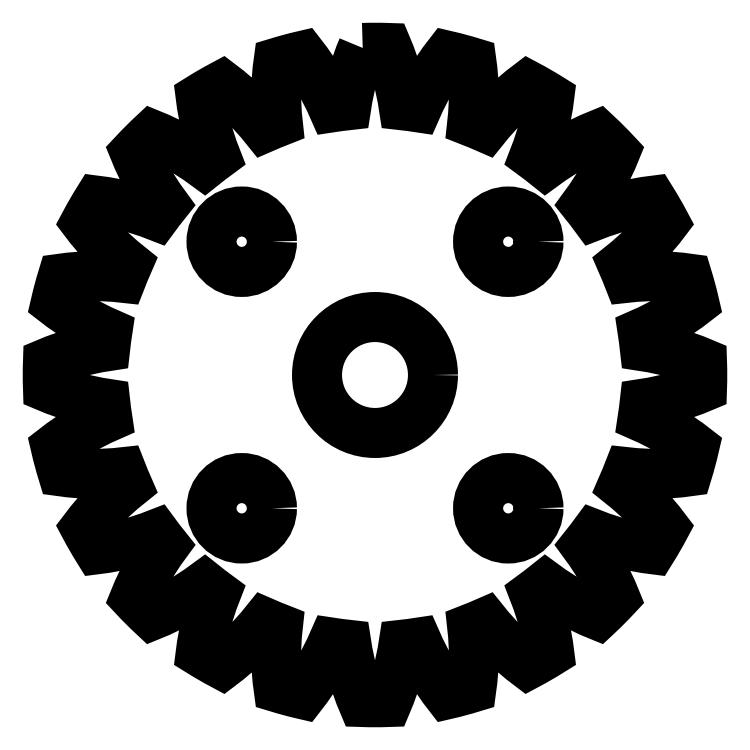
<metadata>
{"format":"dxf","ext":"dxf","renderer":"ezdxf+matplotlib","layout":"modelspace","background":"white","min_lineweight":24,"dpi":150}
</metadata>
<code>
0
SECTION
2
ENTITIES
0
POLYLINE
8
0
66
     1
10
0
20
0
30
0
70
     1
0
VERTEX
8
0
10
-1.105
20
29.45
30
0
42
-0.01875
0
VERTEX
8
0
10
1.105
20
29.45
30
0
42
-0.06551
0
VERTEX
8
0
10
2.565
20
24.27
30
0
42
-0.01282
0
VERTEX
8
0
10
3.805
20
24.11
30
0
42
-0.06551
0
VERTEX
8
0
10
6.554
20
28.73
30
0
42
-0.01875
0
VERTEX
8
0
10
8.688
20
28.16
30
0
42
-0.06551
0
VERTEX
8
0
10
8.759
20
22.78
30
0
42
-0.01282
0
VERTEX
8
0
10
9.915
20
22.3
30
0
42
-0.06551
0
VERTEX
8
0
10
13.77
20
26.05
30
0
42
-0.01875
0
VERTEX
8
0
10
15.68
20
24.95
30
0
42
-0.06551
0
VERTEX
8
0
10
14.36
20
19.74
30
0
42
-0.01282
0
VERTEX
8
0
10
15.35
20
18.98
30
0
42
-0.06551
0
VERTEX
8
0
10
20.04
20
21.6
30
0
42
-0.01875
0
VERTEX
8
0
10
21.6
20
20.04
30
0
42
-0.06551
0
VERTEX
8
0
10
18.98
20
15.35
30
0
42
-0.01282
0
VERTEX
8
0
10
19.74
20
14.36
30
0
42
-0.06551
0
VERTEX
8
0
10
24.95
20
15.68
30
0
42
-0.01875
0
VERTEX
8
0
10
26.05
20
13.77
30
0
42
-0.06551
0
VERTEX
8
0
10
22.3
20
9.915
30
0
42
-0.01282
0
VERTEX
8
0
10
22.78
20
8.759
30
0
42
-0.06551
0
VERTEX
8
0
10
28.16
20
8.688
30
0
42
-0.01875
0
VERTEX
8
0
10
28.73
20
6.554
30
0
42
-0.06551
0
VERTEX
8
0
10
24.11
20
3.805
30
0
42
-0.01282
0
VERTEX
8
0
10
24.27
20
2.565
30
0
42
-0.06551
0
VERTEX
8
0
10
29.45
20
1.105
30
0
42
-0.01875
0
VERTEX
8
0
10
29.45
20
-1.105
30
0
42
-0.06551
0
VERTEX
8
0
10
24.27
20
-2.565
30
0
42
-0.01282
0
VERTEX
8
0
10
24.11
20
-3.805
30
0
42
-0.06551
0
VERTEX
8
0
10
28.73
20
-6.554
30
0
42
-0.01875
0
VERTEX
8
0
10
28.16
20
-8.688
30
0
42
-0.06551
0
VERTEX
8
0
10
22.78
20
-8.759
30
0
42
-0.01282
0
VERTEX
8
0
10
22.3
20
-9.915
30
0
42
-0.06551
0
VERTEX
8
0
10
26.05
20
-13.77
30
0
42
-0.01875
0
VERTEX
8
0
10
24.95
20
-15.68
30
0
42
-0.06551
0
VERTEX
8
0
10
19.74
20
-14.36
30
0
42
-0.01282
0
VERTEX
8
0
10
18.98
20
-15.35
30
0
42
-0.06551
0
VERTEX
8
0
10
21.6
20
-20.04
30
0
42
-0.01875
0
VERTEX
8
0
10
20.04
20
-21.6
30
0
42
-0.06551
0
VERTEX
8
0
10
15.35
20
-18.98
30
0
42
-0.01282
0
VERTEX
8
0
10
14.36
20
-19.74
30
0
42
-0.06551
0
VERTEX
8
0
10
15.68
20
-24.95
30
0
42
-0.01875
0
VERTEX
8
0
10
13.77
20
-26.05
30
0
42
-0.06551
0
VERTEX
8
0
10
9.915
20
-22.3
30
0
42
-0.01282
0
VERTEX
8
0
10
8.759
20
-22.78
30
0
42
-0.06551
0
VERTEX
8
0
10
8.688
20
-28.16
30
0
42
-0.01875
0
VERTEX
8
0
10
6.554
20
-28.73
30
0
42
-0.06551
0
VERTEX
8
0
10
3.805
20
-24.11
30
0
42
-0.01282
0
VERTEX
8
0
10
2.565
20
-24.27
30
0
42
-0.06551
0
VERTEX
8
0
10
1.105
20
-29.45
30
0
42
-0.01875
0
VERTEX
8
0
10
-1.105
20
-29.45
30
0
42
-0.06551
0
VERTEX
8
0
10
-2.565
20
-24.27
30
0
42
-0.01282
0
VERTEX
8
0
10
-3.805
20
-24.11
30
0
42
-0.06551
0
VERTEX
8
0
10
-6.554
20
-28.73
30
0
42
-0.01875
0
VERTEX
8
0
10
-8.688
20
-28.16
30
0
42
-0.06551
0
VERTEX
8
0
10
-8.759
20
-22.78
30
0
42
-0.01282
0
VERTEX
8
0
10
-9.915
20
-22.3
30
0
42
-0.06551
0
VERTEX
8
0
10
-13.77
20
-26.05
30
0
42
-0.01875
0
VERTEX
8
0
10
-15.68
20
-24.95
30
0
42
-0.06551
0
VERTEX
8
0
10
-14.36
20
-19.74
30
0
42
-0.01282
0
VERTEX
8
0
10
-15.35
20
-18.98
30
0
42
-0.06551
0
VERTEX
8
0
10
-20.04
20
-21.6
30
0
42
-0.01875
0
VERTEX
8
0
10
-21.6
20
-20.04
30
0
42
-0.06551
0
VERTEX
8
0
10
-18.98
20
-15.35
30
0
42
-0.01282
0
VERTEX
8
0
10
-19.74
20
-14.36
30
0
42
-0.06551
0
VERTEX
8
0
10
-24.95
20
-15.68
30
0
42
-0.01875
0
VERTEX
8
0
10
-26.05
20
-13.77
30
0
42
-0.06551
0
VERTEX
8
0
10
-22.3
20
-9.915
30
0
42
-0.01282
0
VERTEX
8
0
10
-22.78
20
-8.759
30
0
42
-0.06551
0
VERTEX
8
0
10
-28.16
20
-8.688
30
0
42
-0.01875
0
VERTEX
8
0
10
-28.73
20
-6.554
30
0
42
-0.06551
0
VERTEX
8
0
10
-24.11
20
-3.805
30
0
42
-0.01282
0
VERTEX
8
0
10
-24.27
20
-2.565
30
0
42
-0.06551
0
VERTEX
8
0
10
-29.45
20
-1.105
30
0
42
-0.01875
0
VERTEX
8
0
10
-29.45
20
1.105
30
0
42
-0.06551
0
VERTEX
8
0
10
-24.27
20
2.565
30
0
42
-0.01282
0
VERTEX
8
0
10
-24.11
20
3.805
30
0
42
-0.06551
0
VERTEX
8
0
10
-28.73
20
6.554
30
0
42
-0.01875
0
VERTEX
8
0
10
-28.16
20
8.688
30
0
42
-0.06551
0
VERTEX
8
0
10
-22.78
20
8.759
30
0
42
-0.01282
0
VERTEX
8
0
10
-22.3
20
9.915
30
0
42
-0.06551
0
VERTEX
8
0
10
-26.05
20
13.77
30
0
42
-0.01875
0
VERTEX
8
0
10
-24.95
20
15.68
30
0
42
-0.06551
0
VERTEX
8
0
10
-19.74
20
14.36
30
0
42
-0.01282
0
VERTEX
8
0
10
-18.98
20
15.35
30
0
42
-0.06551
0
VERTEX
8
0
10
-21.6
20
20.04
30
0
42
-0.01875
0
VERTEX
8
0
10
-20.04
20
21.6
30
0
42
-0.06551
0
VERTEX
8
0
10
-15.35
20
18.98
30
0
42
-0.01282
0
VERTEX
8
0
10
-14.36
20
19.74
30
0
42
-0.06551
0
VERTEX
8
0
10
-15.68
20
24.95
30
0
42
-0.01875
0
VERTEX
8
0
10
-13.77
20
26.05
30
0
42
-0.06551
0
VERTEX
8
0
10
-9.915
20
22.3
30
0
42
-0.01282
0
VERTEX
8
0
10
-8.759
20
22.78
30
0
42
-0.06551
0
VERTEX
8
0
10
-8.688
20
28.16
30
0
42
-0.01875
0
VERTEX
8
0
10
-6.554
20
28.73
30
0
42
-0.06551
0
VERTEX
8
0
10
-3.805
20
24.11
30
0
42
-0.01282
0
VERTEX
8
0
10
-2.565
20
24.27
30
0
42
-0.06551
0
SEQEND
8
0
0
CIRCLE
8
0
10
12
20
-12
30
0
40
2.72
0
CIRCLE
8
0
10
12
20
12
30
0
40
2.72
0
CIRCLE
8
0
10
-12
20
-12
30
0
40
2.72
0
CIRCLE
8
0
10
-12
20
12
30
0
40
2.72
0
CIRCLE
8
0
10
0
20
0
30
0
40
5.22
0
ENDSEC
0
EOF

</code>
